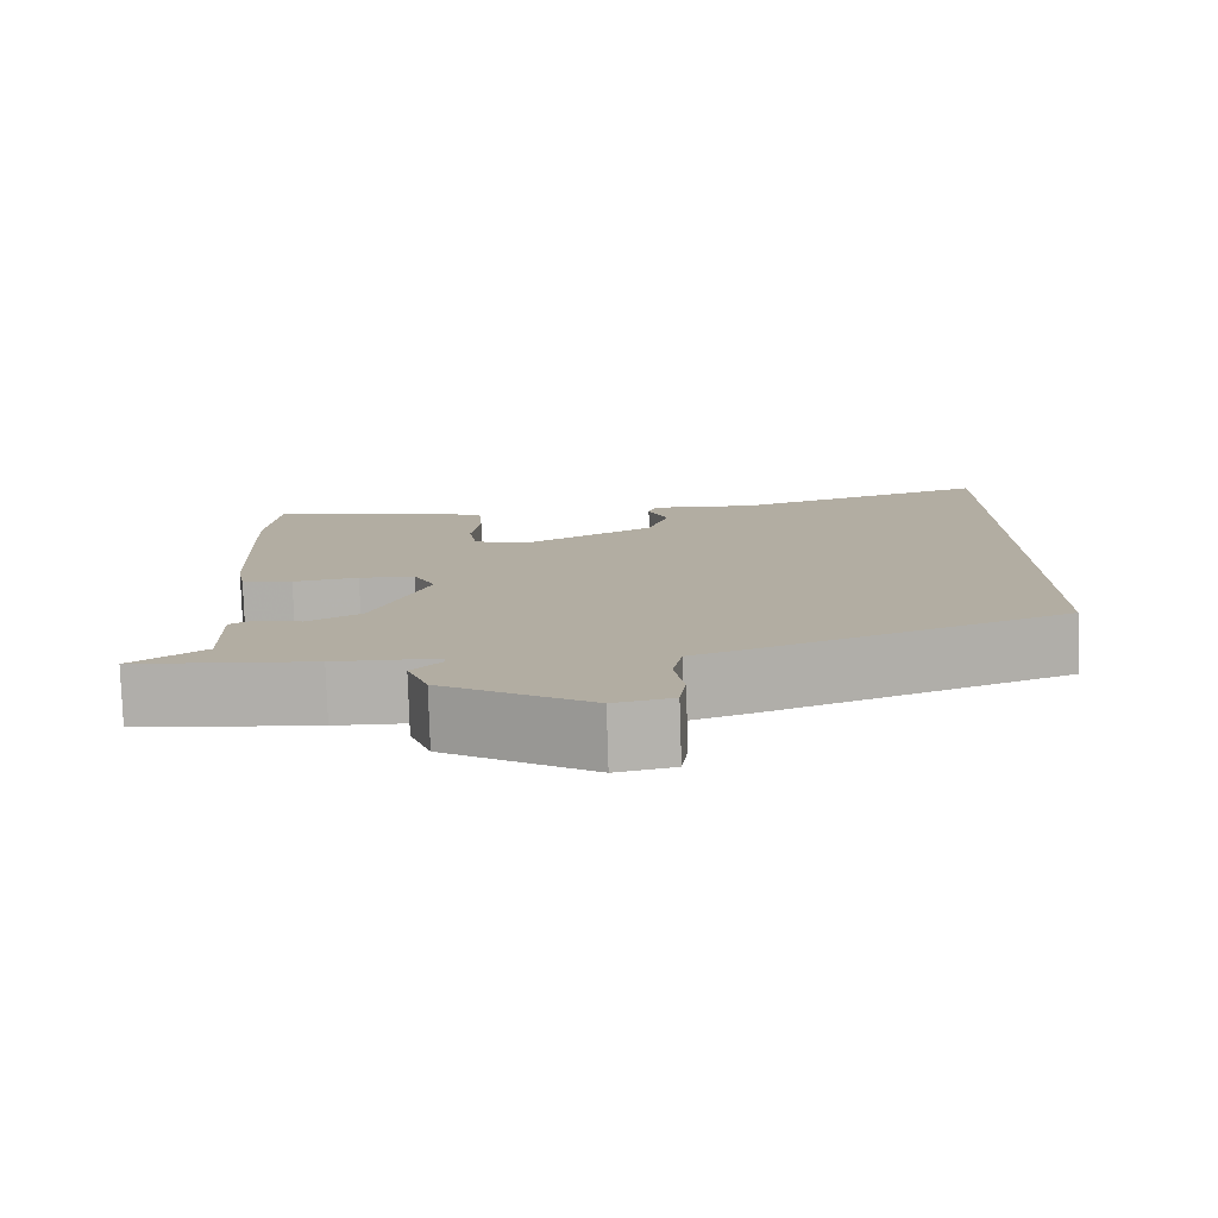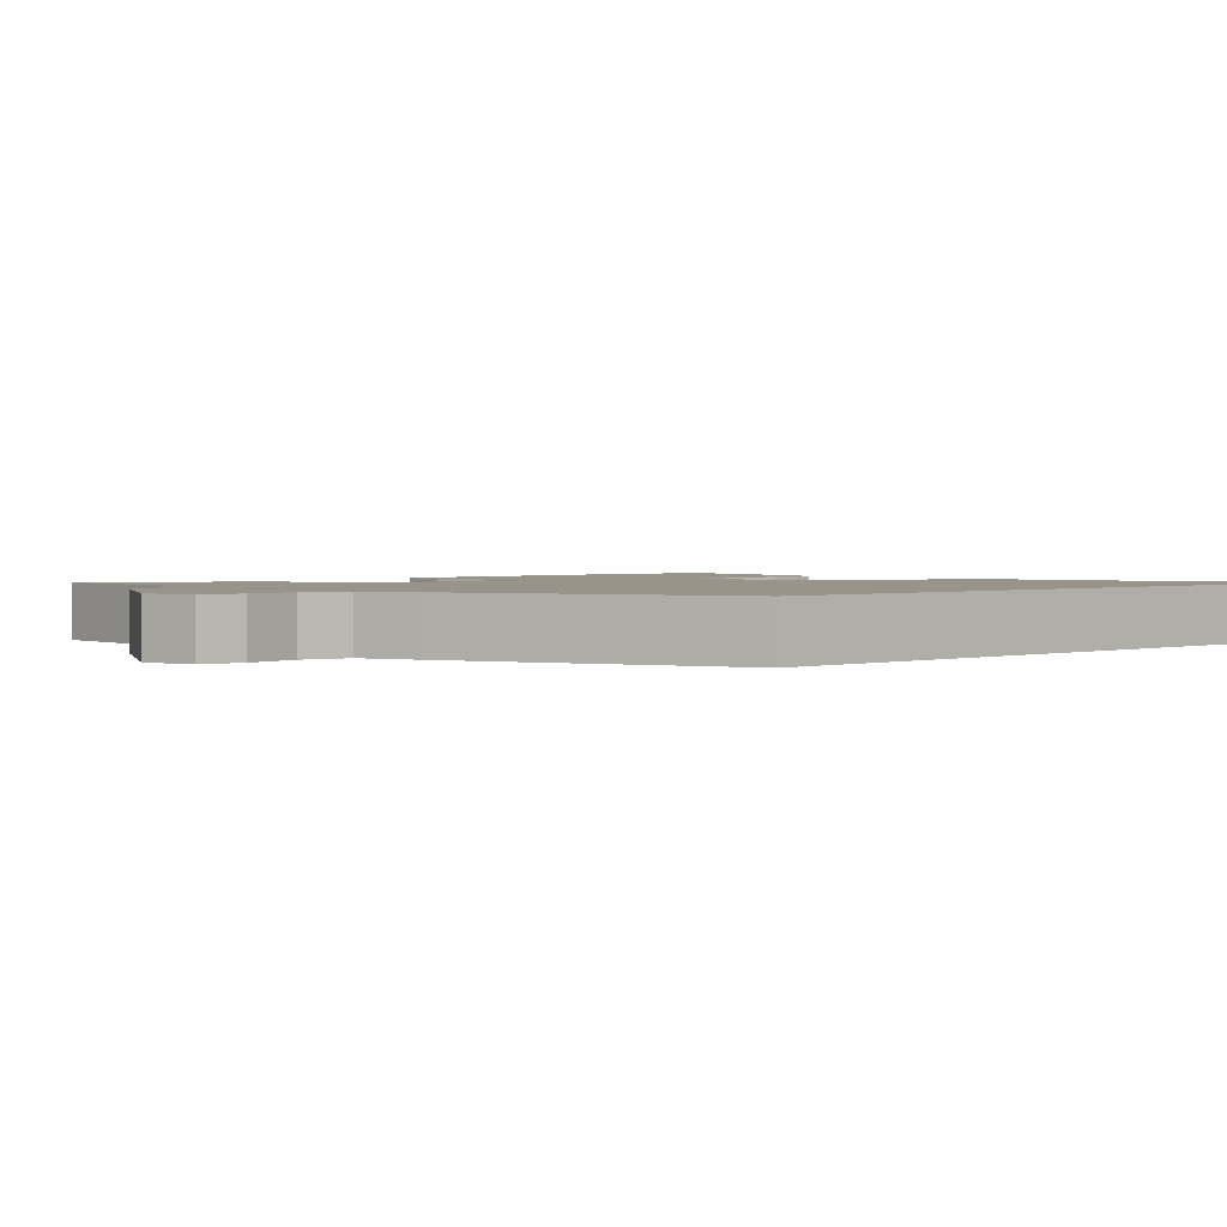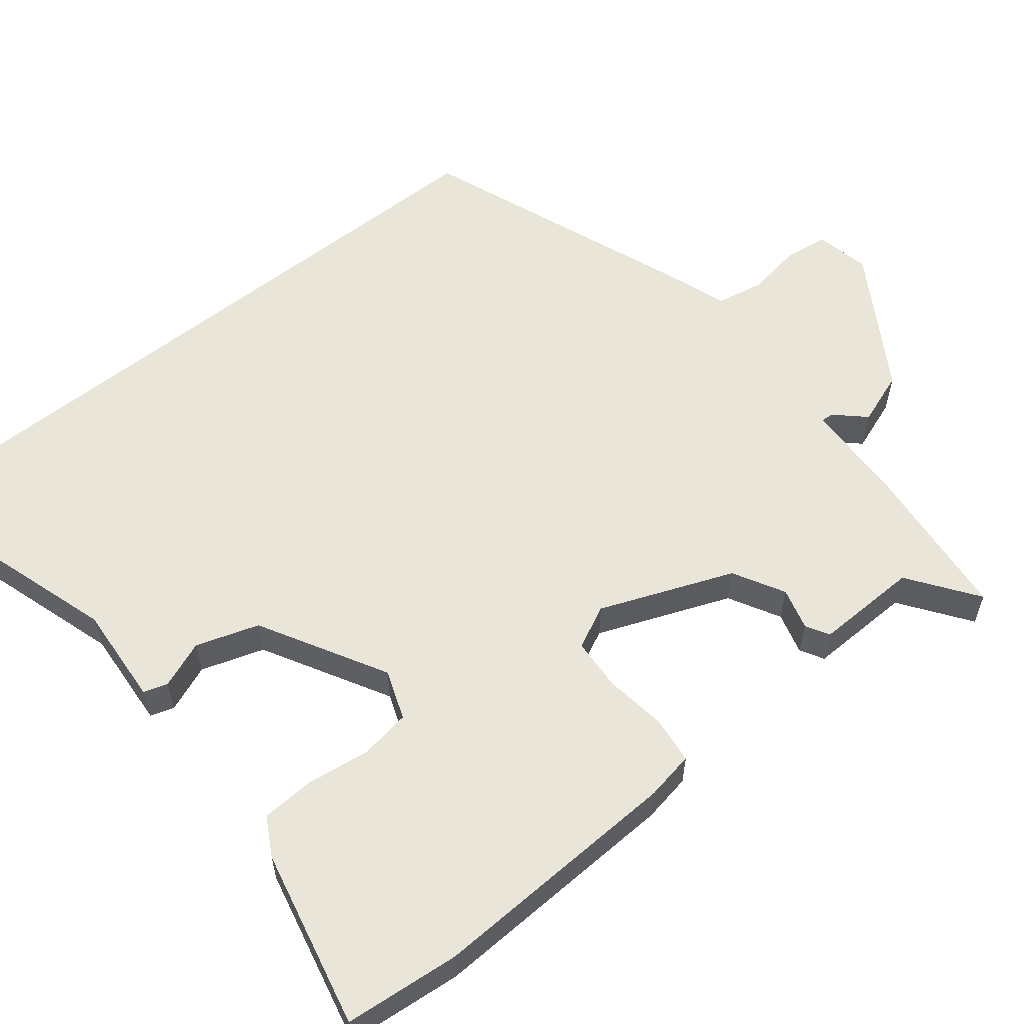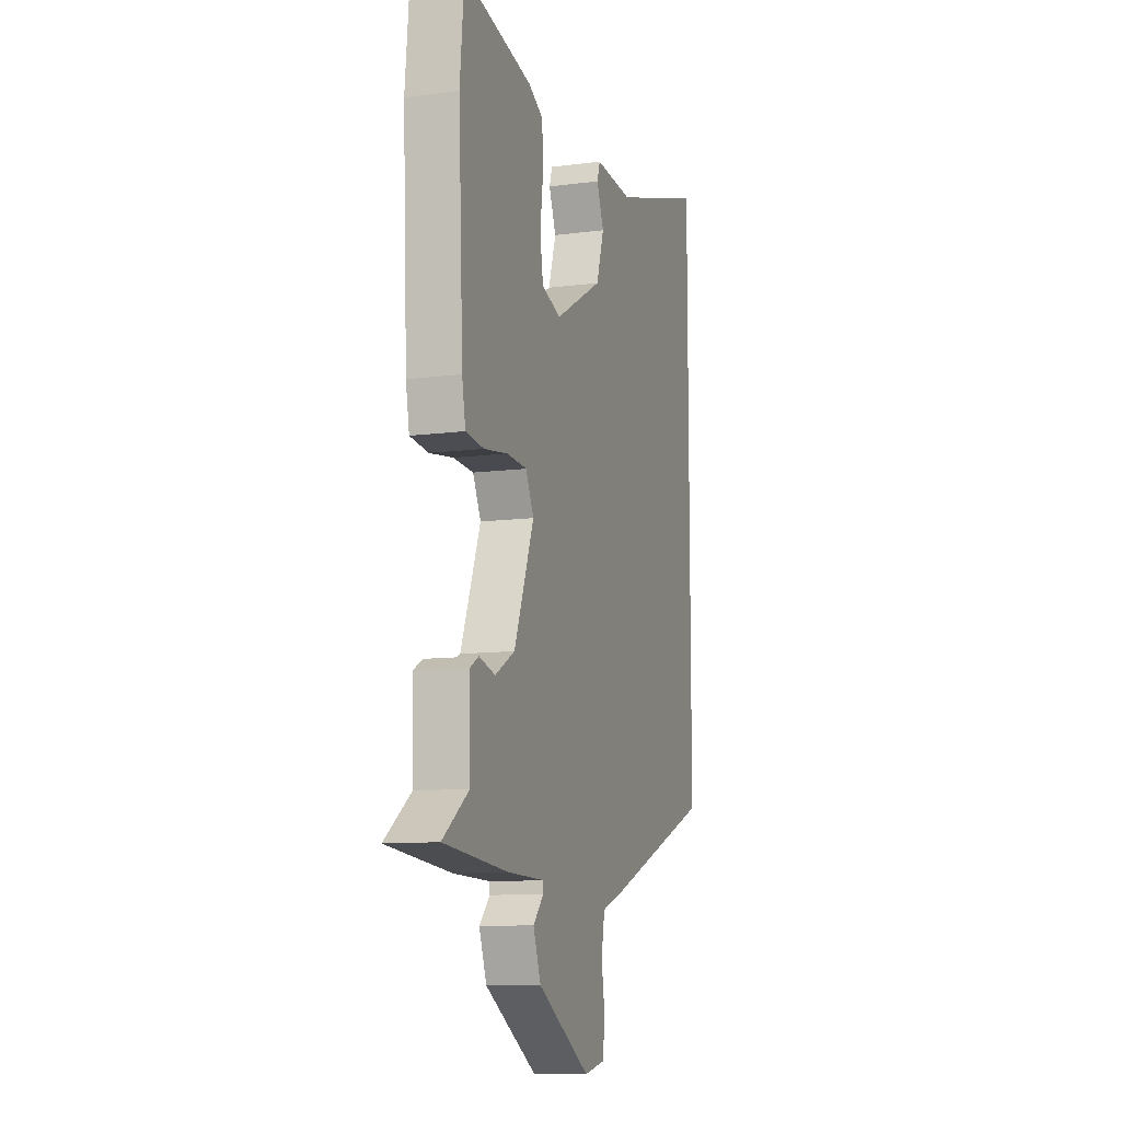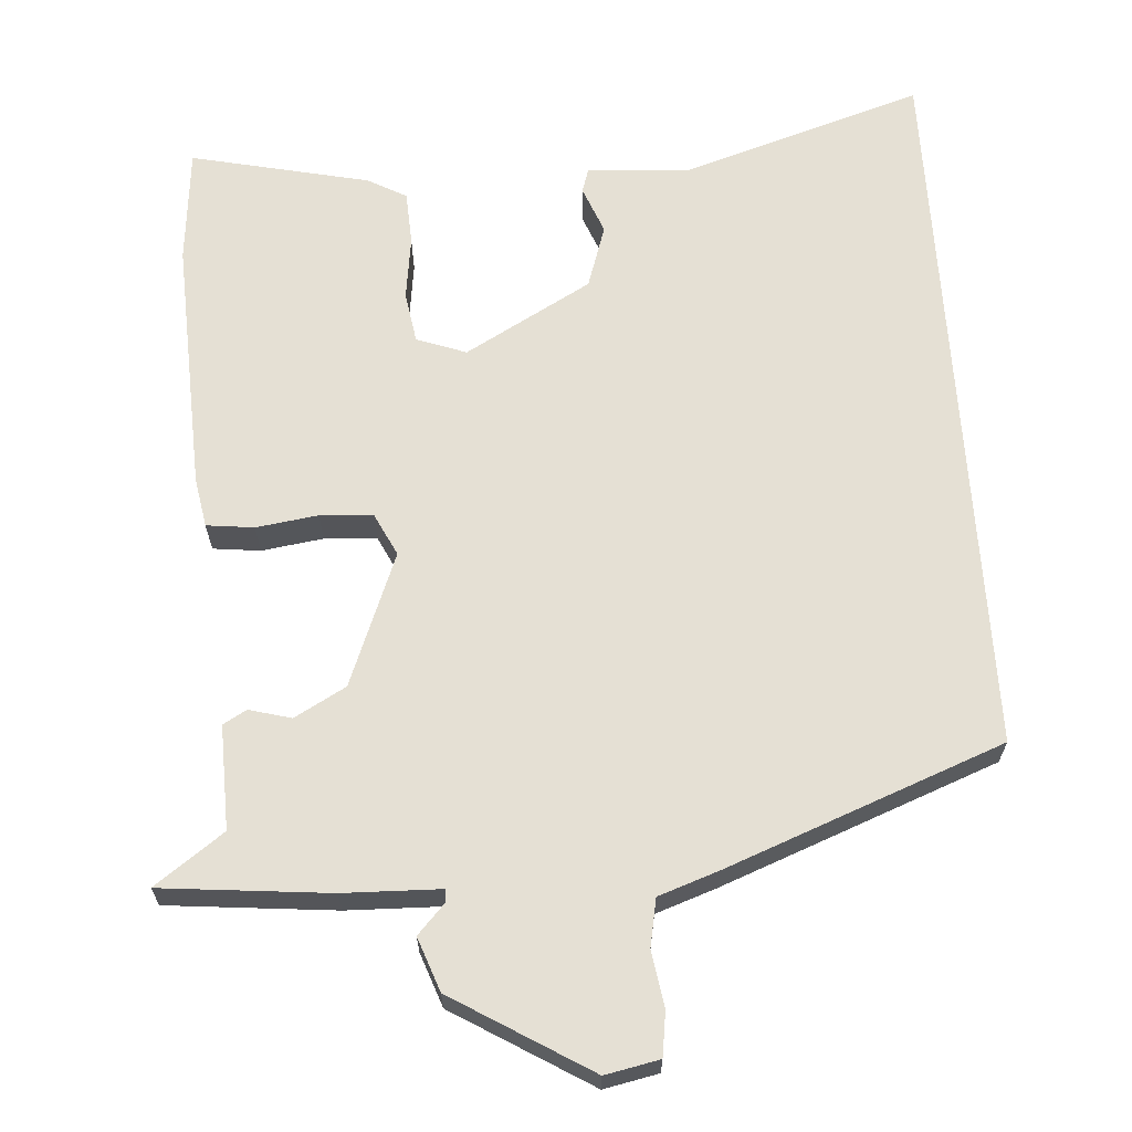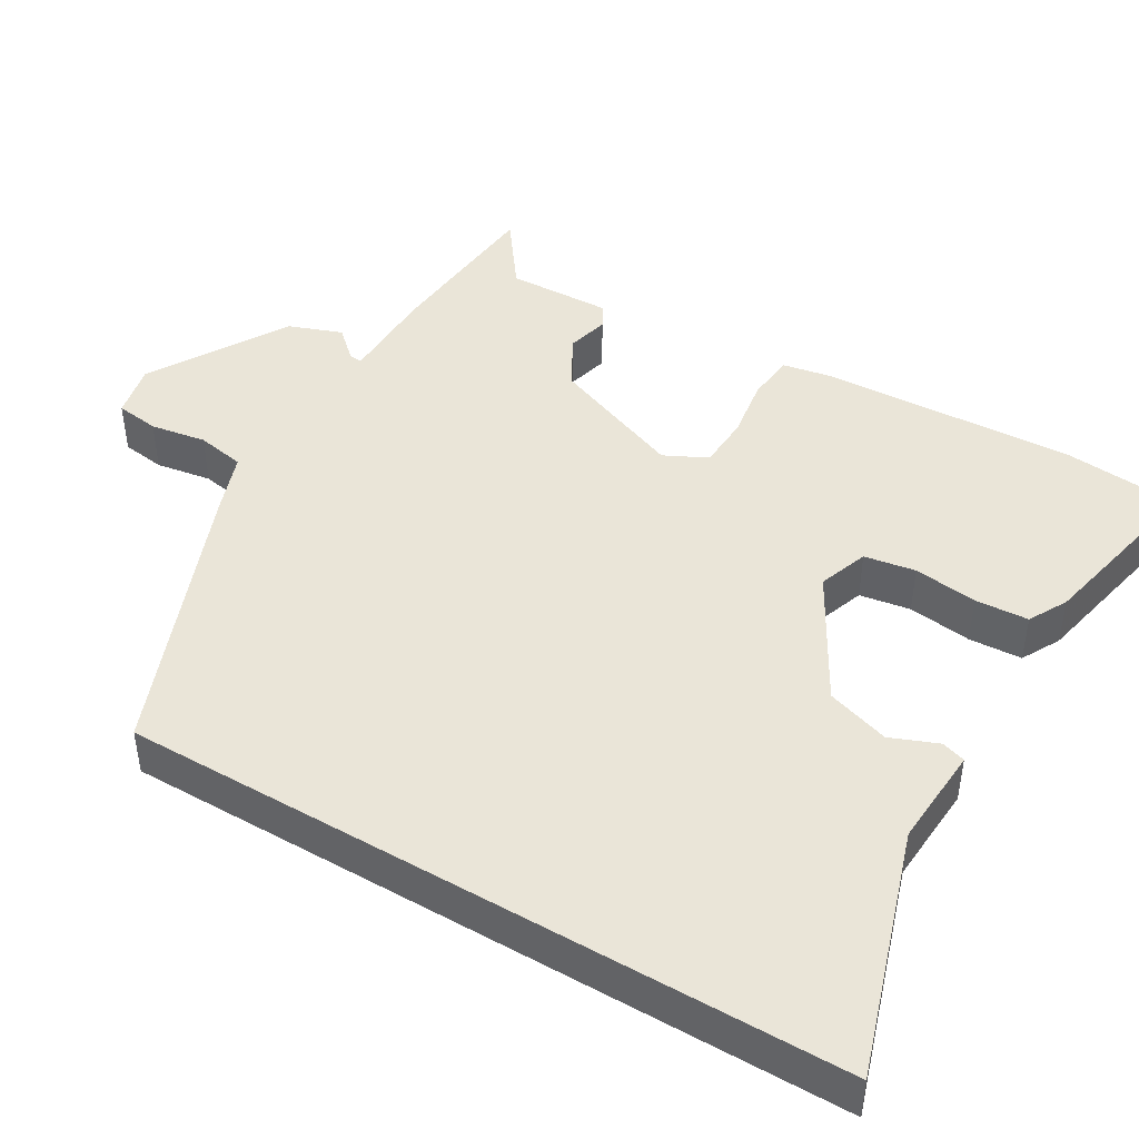
<metadata>
{"format":"obj","ext":"obj","renderer":"f3d","projection":"perspective","resolution":1024,"background":"white","views":[{"elev":-79.1,"azim":-178.2,"up":"+Z"},{"elev":1.8,"azim":-134.3,"up":"+Y"},{"elev":58.4,"azim":51.6,"up":"+Y"},{"elev":-10.4,"azim":108.3,"up":"+Z"},{"elev":65.3,"azim":176.3,"up":"+Y"},{"elev":45.1,"azim":-59.6,"up":"+Y"}]}
</metadata>
<code>
v -0.5 0.07 0.591
v -0.177 0.07 0.488
v -0.043 0.07 0.497
v -0.033 0.07 0.465
v -0.058 0.07 0.402
v -0.031 0.07 0.318
v 0.136 0.07 0.224
v 0.202 0.07 0.248
v 0.213 0.07 0.316
v 0.202 0.07 0.401
v 0.206 0.07 0.472
v 0.257 0.07 0.5
v 0.495 0.07 0.552
v 0.509 0.07 0.398
v 0.493 0.07 0.058
v 0.481 0.07 -0.007
v 0.418 0.07 -0.014
v 0.336 0.07 -0.002
v 0.266 0.07 -0.006
v 0.238 0.07 -0.063
v 0.307 0.07 -0.24
v 0.375 0.07 -0.278
v 0.431 0.07 -0.263
v 0.462 0.07 -0.281
v 0.458 0.07 -0.419
v 0.549 0.07 -0.485
v 0.326 0.07 -0.506
v 0.197 0.07 -0.509
v 0.198 0.07 -0.526
v 0.234 0.07 -0.565
v 0.208 0.07 -0.636
v 0.026 0.07 -0.746
v -0.046 0.07 -0.731
v -0.054 0.07 -0.673
v -0.042 0.07 -0.599
v -0.054 0.07 -0.535
v -0.134 0.07 -0.507
v -0.5 0.07 -0.366
v -0.5 0 0.591
v -0.177 0 0.488
v -0.043 0 0.497
v -0.033 0 0.465
v -0.058 0 0.402
v -0.031 0 0.318
v 0.136 0 0.224
v 0.202 0 0.248
v 0.213 0 0.316
v 0.202 0 0.401
v 0.206 0 0.472
v 0.257 0 0.5
v 0.495 0 0.552
v 0.509 0 0.398
v 0.493 0 0.058
v 0.481 0 -0.007
v 0.418 0 -0.014
v 0.336 0 -0.002
v 0.266 0 -0.006
v 0.238 0 -0.063
v 0.307 0 -0.24
v 0.375 0 -0.278
v 0.431 0 -0.263
v 0.462 0 -0.281
v 0.458 0 -0.419
v 0.549 0 -0.485
v 0.326 0 -0.506
v 0.197 0 -0.509
v 0.198 0 -0.526
v 0.234 0 -0.565
v 0.208 0 -0.636
v 0.026 0 -0.746
v -0.046 0 -0.731
v -0.054 0 -0.673
v -0.042 0 -0.599
v -0.054 0 -0.535
v -0.134 0 -0.507
v -0.5 0 -0.366
f 38 1 2
f 37 38 2
f 36 37 2
f 35 36 2
f 33 34 35
f 32 33 35
f 31 32 35
f 30 31 35
f 29 30 35
f 28 29 35 2
f 25 26 27 28
f 24 25 28
f 23 24 28
f 22 23 28
f 21 22 28
f 20 21 28 2
f 16 17 18
f 15 16 18
f 14 15 18
f 13 14 18
f 12 13 18
f 11 12 18
f 10 11 18
f 9 10 18
f 8 9 18 19
f 7 8 19 20
f 2 3 4 5
f 2 5 6
f 20 2 6
f 6 7 20
f 40 39 76
f 40 76 75
f 40 75 74
f 40 74 73
f 73 72 71
f 73 71 70
f 73 70 69
f 73 69 68
f 73 68 67
f 40 73 67 66
f 66 65 64 63
f 66 63 62
f 66 62 61
f 66 61 60
f 66 60 59
f 40 66 59 58
f 56 55 54
f 56 54 53
f 56 53 52
f 56 52 51
f 56 51 50
f 56 50 49
f 56 49 48
f 56 48 47
f 57 56 47 46
f 58 57 46 45
f 43 42 41 40
f 44 43 40
f 44 40 58
f 58 45 44
f 1 39 40 2
f 2 40 41 3
f 3 41 42 4
f 4 42 43 5
f 5 43 44 6
f 6 44 45 7
f 7 45 46 8
f 8 46 47 9
f 9 47 48 10
f 10 48 49 11
f 11 49 50 12
f 12 50 51 13
f 13 51 52 14
f 14 52 53 15
f 15 53 54 16
f 16 54 55 17
f 17 55 56 18
f 18 56 57 19
f 19 57 58 20
f 20 58 59 21
f 21 59 60 22
f 22 60 61 23
f 23 61 62 24
f 24 62 63 25
f 25 63 64 26
f 26 64 65 27
f 27 65 66 28
f 28 66 67 29
f 29 67 68 30
f 30 68 69 31
f 31 69 70 32
f 32 70 71 33
f 33 71 72 34
f 34 72 73 35
f 35 73 74 36
f 36 74 75 37
f 37 75 76 38
f 38 76 39 1

</code>
